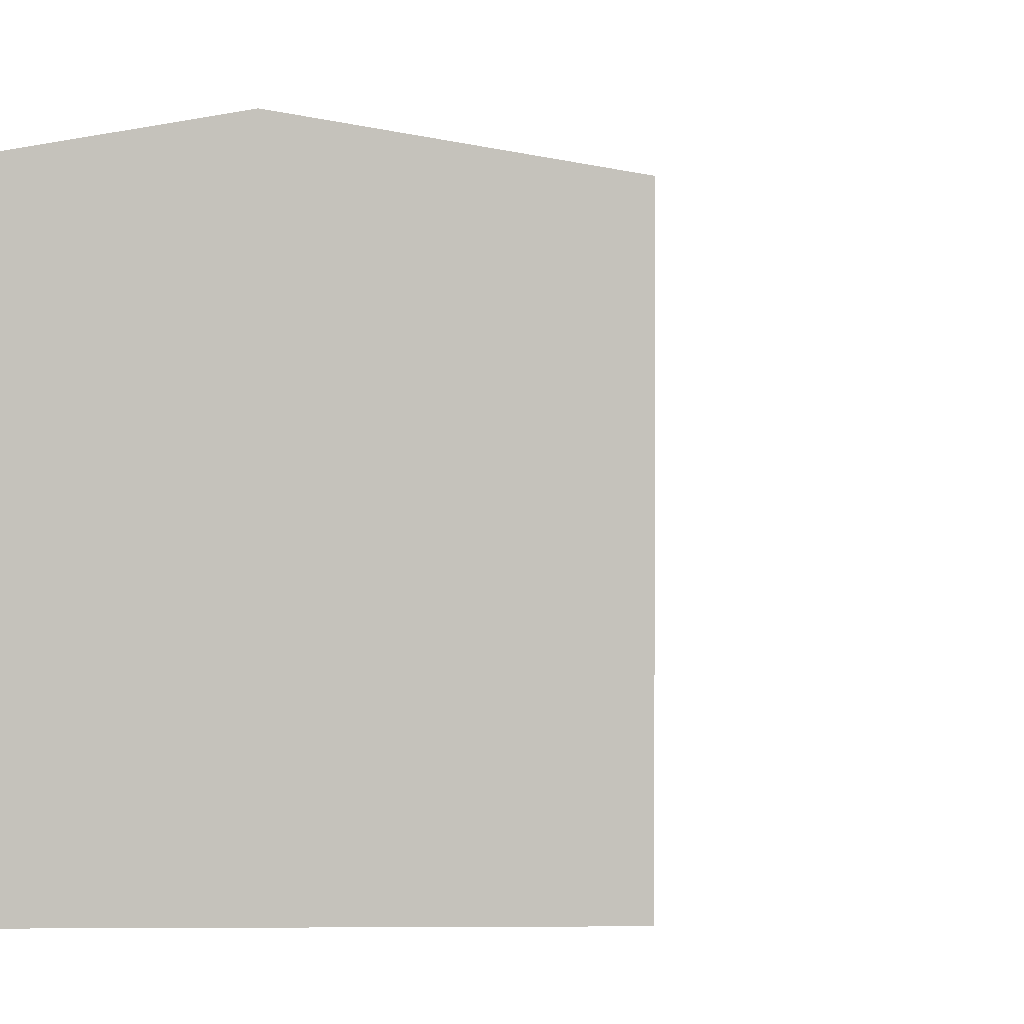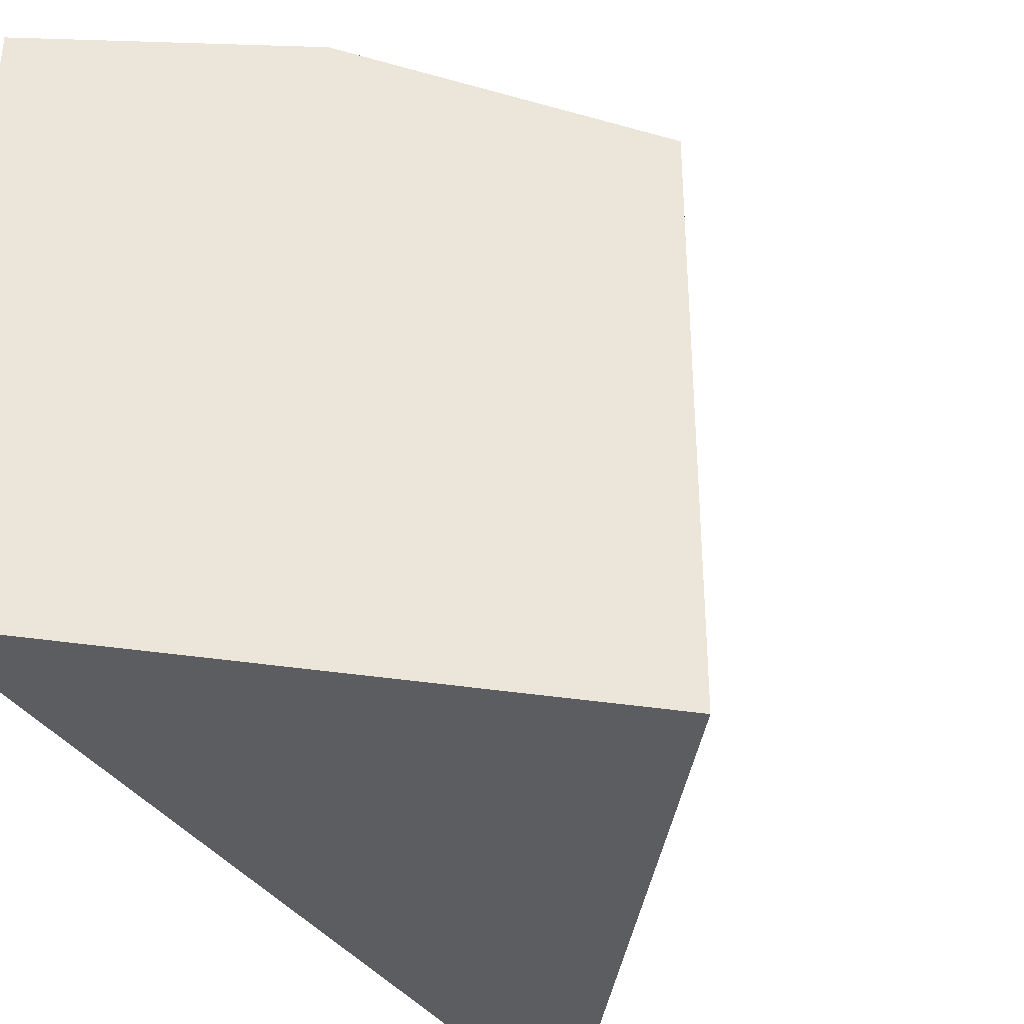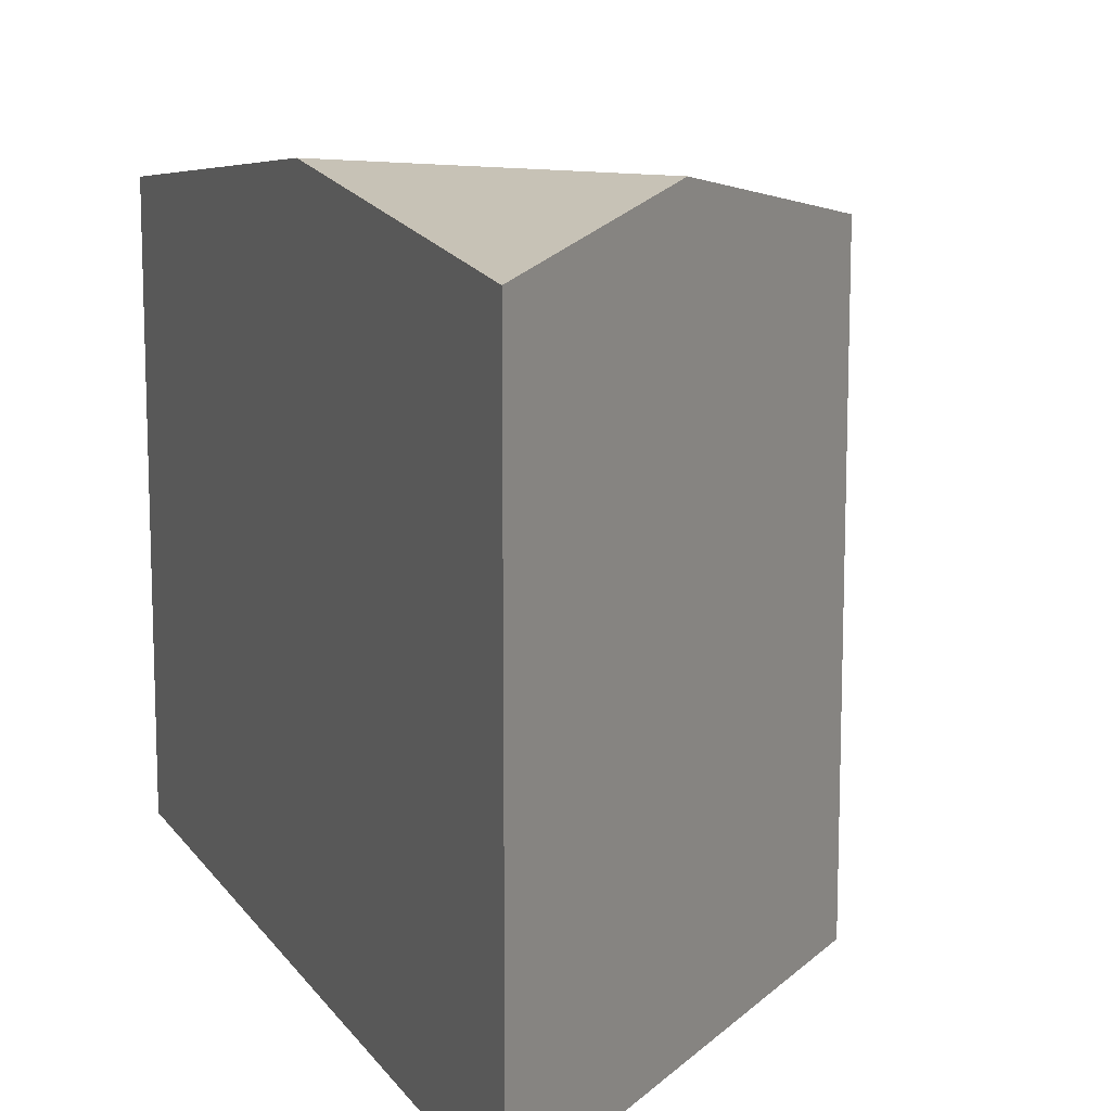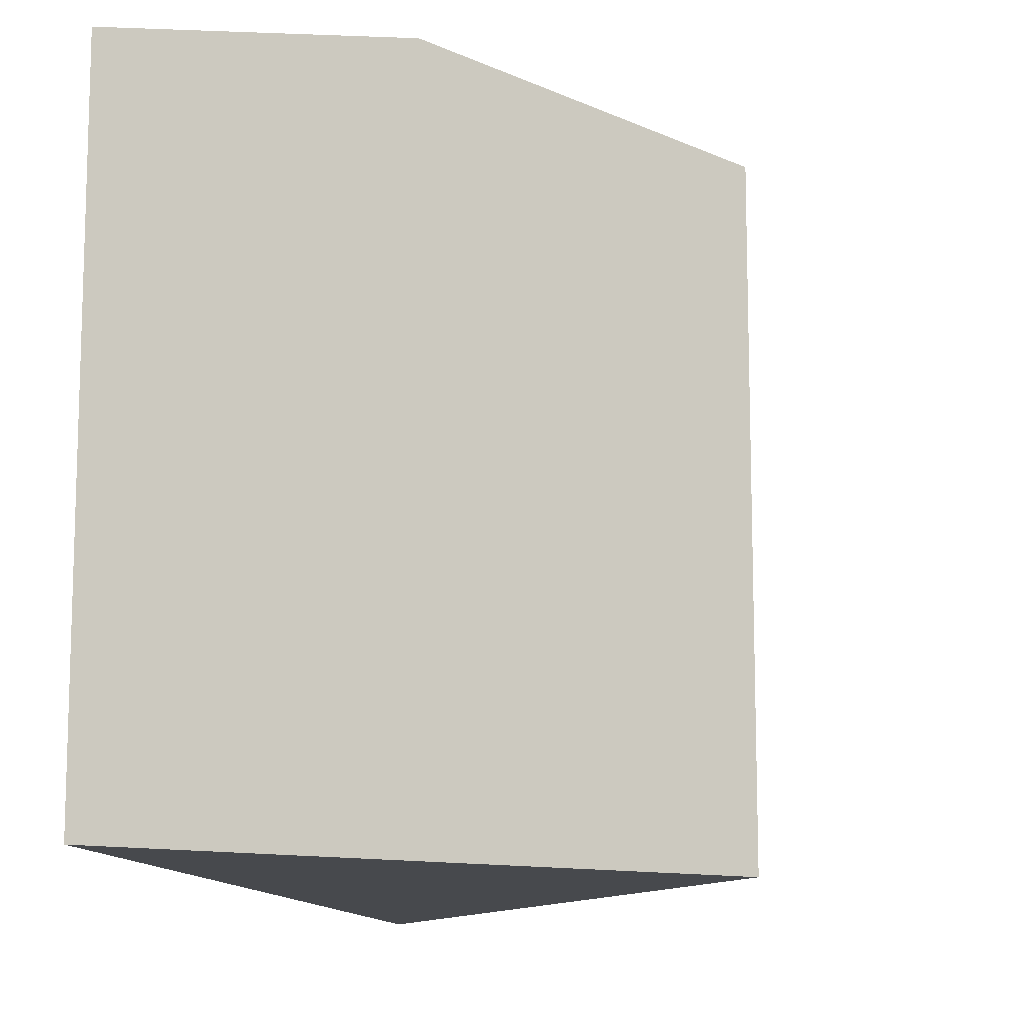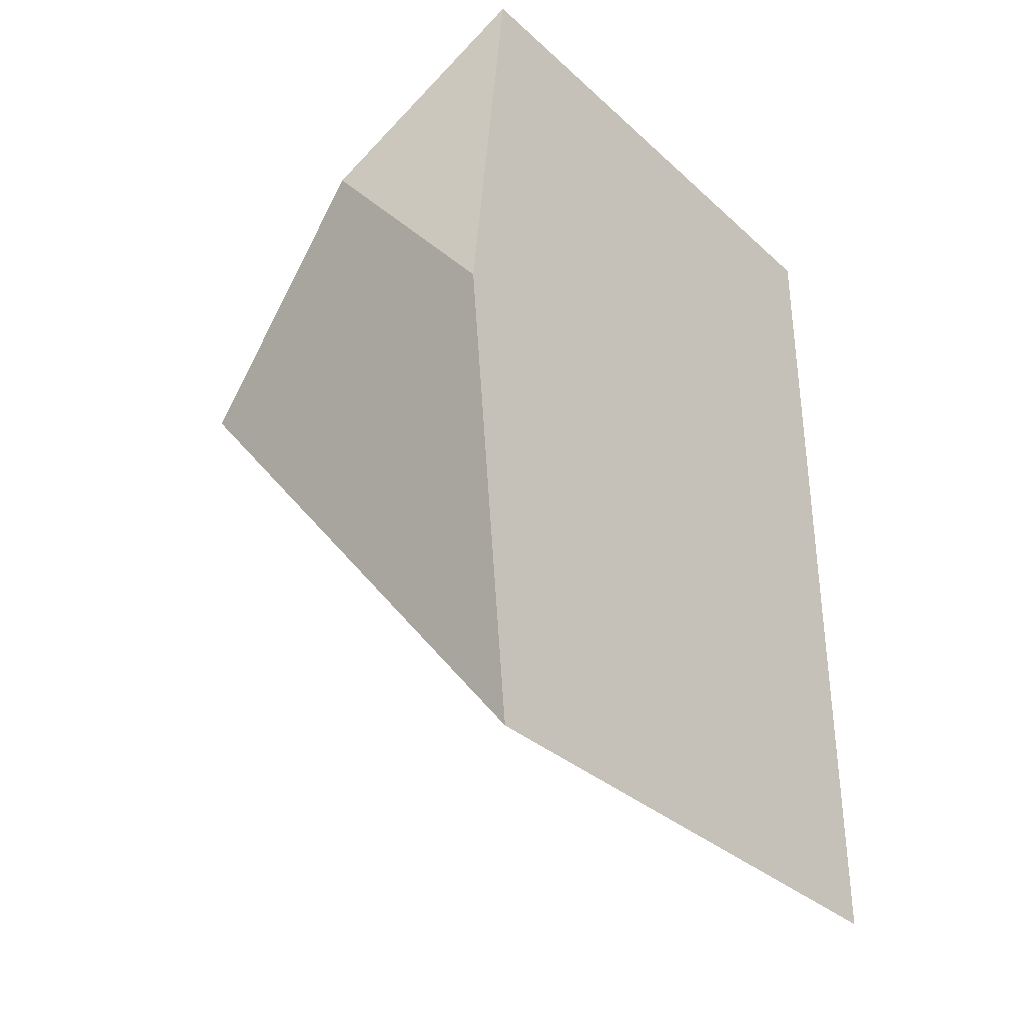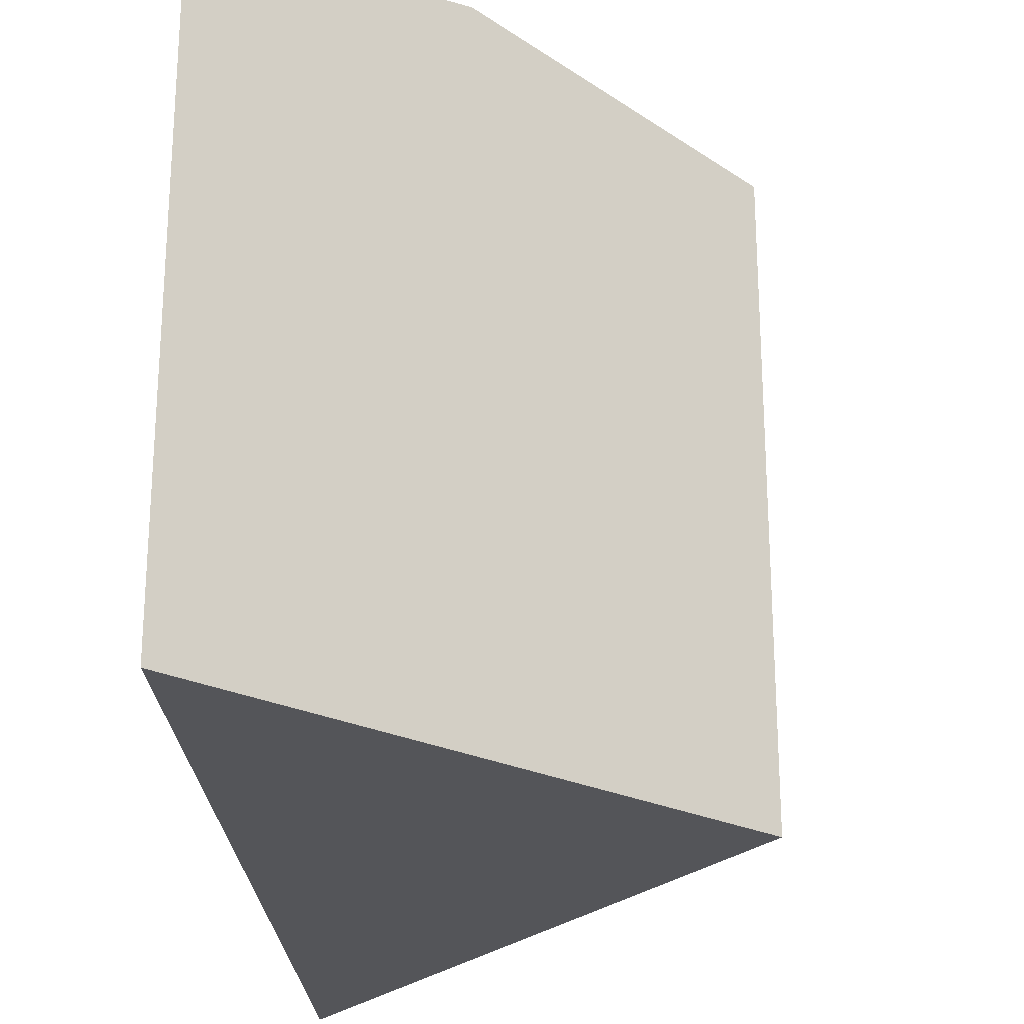
<metadata>
{"format":"obj","ext":"obj","renderer":"f3d","projection":"perspective","resolution":1024,"background":"white","views":[{"elev":1.7,"azim":40.9,"up":"+Y"},{"elev":-37.2,"azim":30.6,"up":"+Y"},{"elev":12.0,"azim":-21.2,"up":"+Y"},{"elev":-12.0,"azim":11.9,"up":"+Y"},{"elev":-34.3,"azim":-140.2,"up":"+Z"},{"elev":-24.7,"azim":3.6,"up":"+Y"}]}
</metadata>
<code>
v  9.356 12.79 11.81
v  0 13.92 10.8
v  4.366 13.92 16.31
v  7.968 12.79 10.06
v  4.992 12.79 6.302
v  0 12.79 7.831e-16
v  0 12.93 20.25
v  0 0 0
v  0 -6.614e-16 10.8
v  0 -1.24e-15 20.25
v  9.356 -7.233e-16 11.81
v  4.366 -9.987e-16 16.31
v  7.968 -6.159e-16 10.06
v  4.992 -3.859e-16 6.302
g defaultobject
f 1 2 3
f 2 1 4
f 2 4 5
f 2 5 6
f 7 3 2
f 8 2 6
f 2 8 7
f 7 8 9
f 7 9 10
f 10 3 7
f 3 10 1
f 1 10 11
f 11 10 12
f 11 4 1
f 4 11 5
f 5 11 6
f 6 11 13
f 6 13 8
f 8 13 14
f 9 12 10
f 12 9 11
f 11 9 8
f 11 8 13
f 13 8 14

</code>
